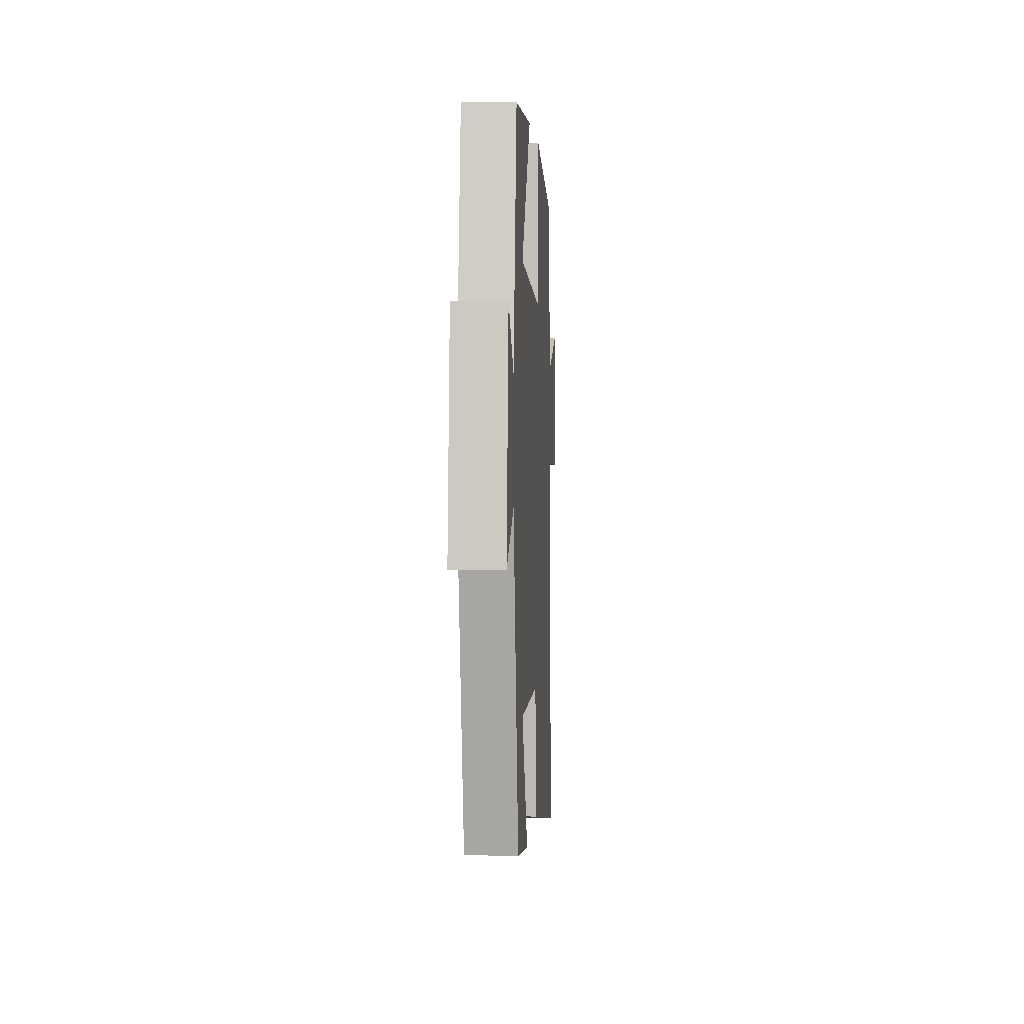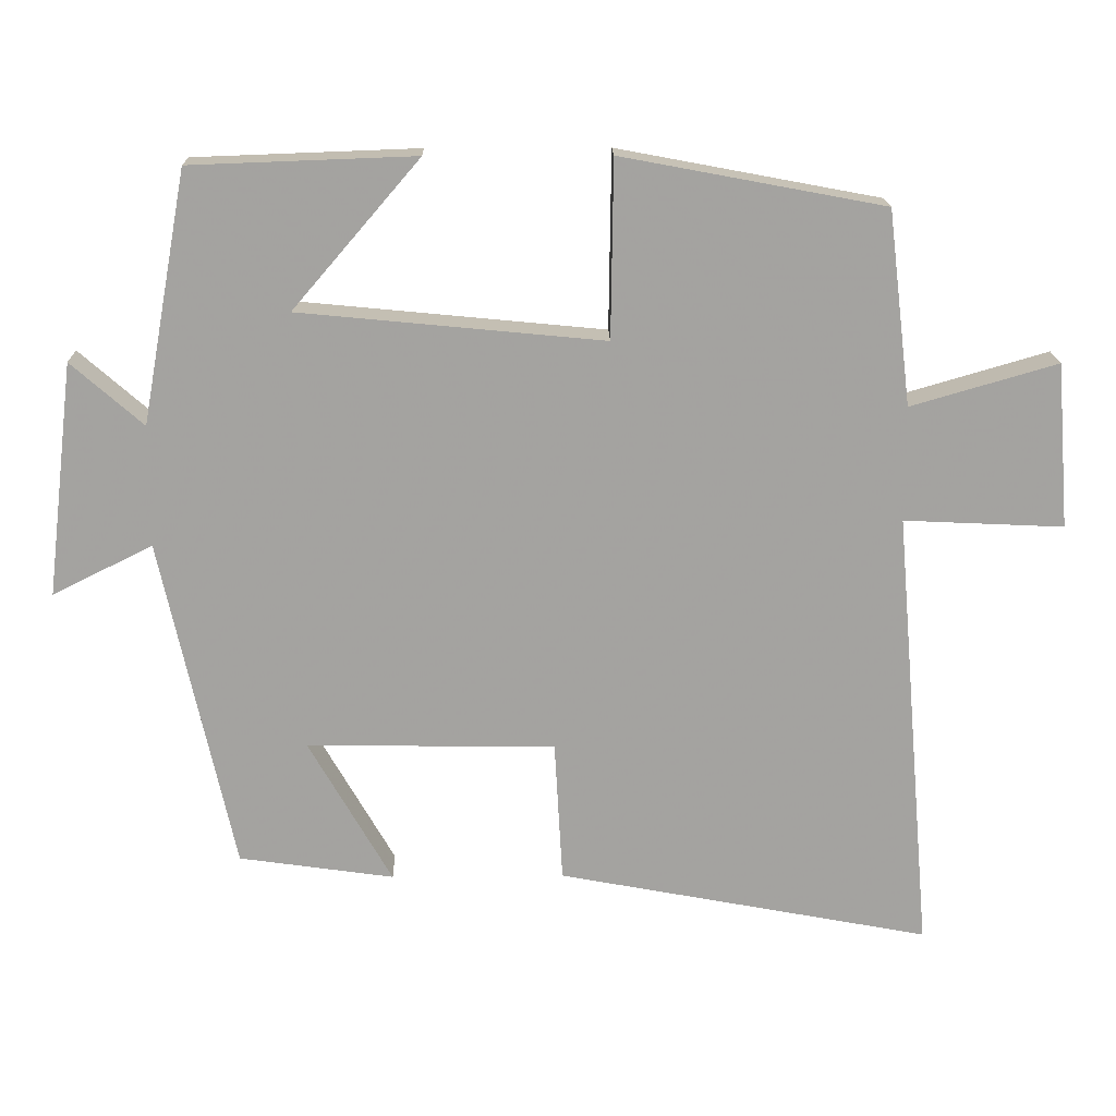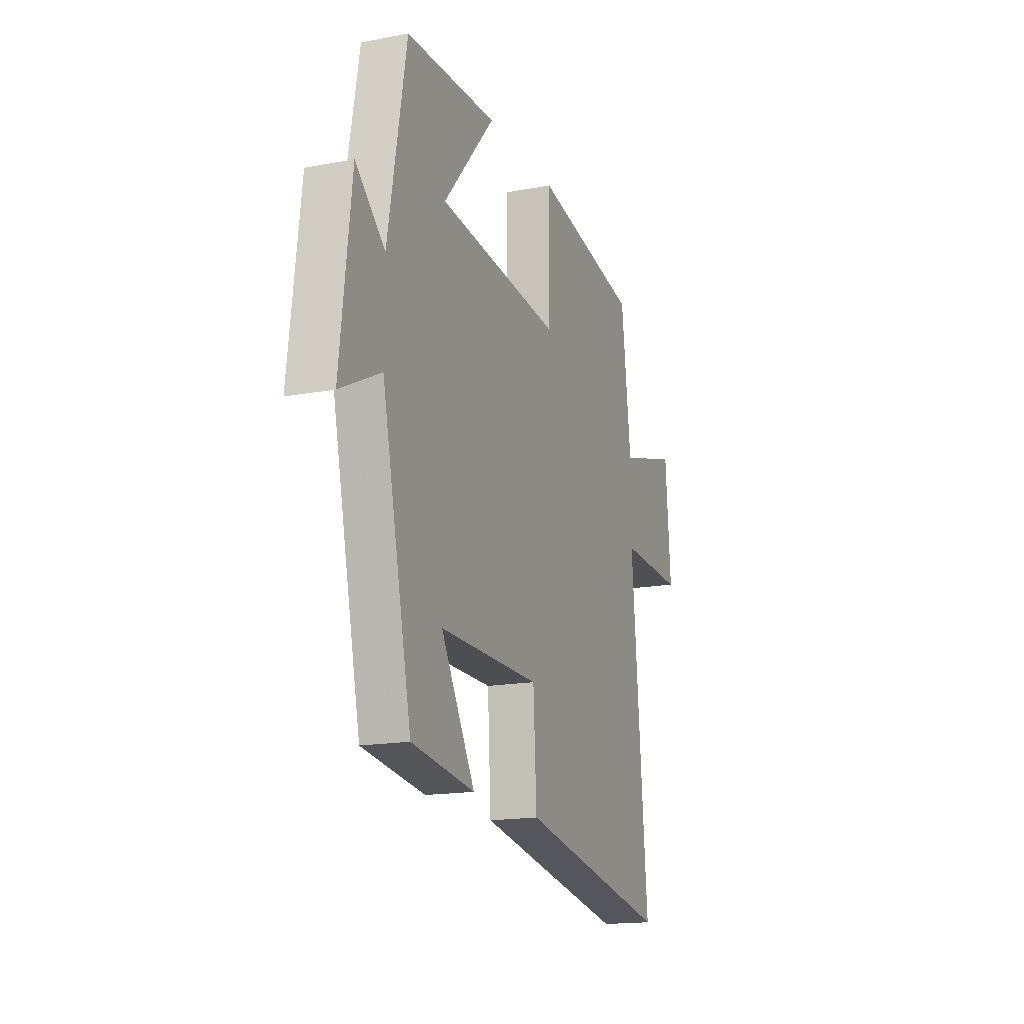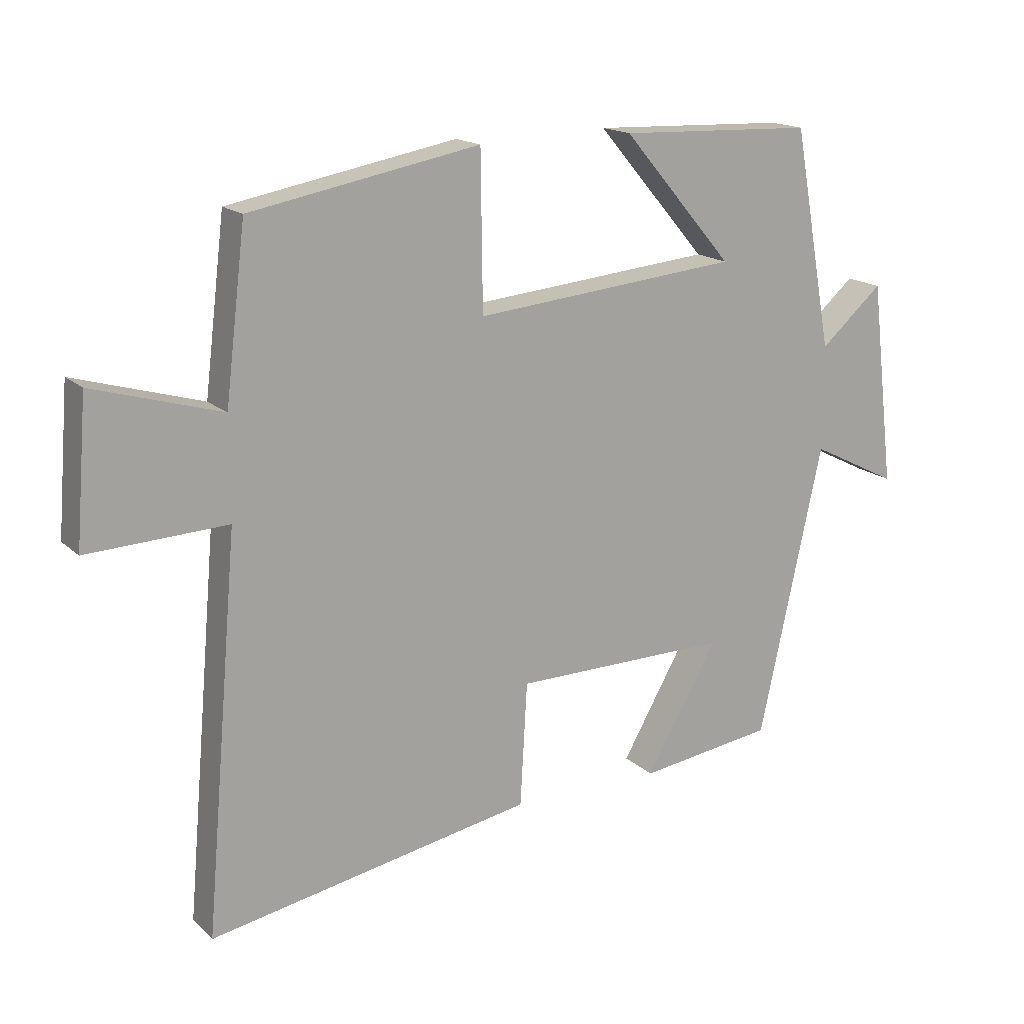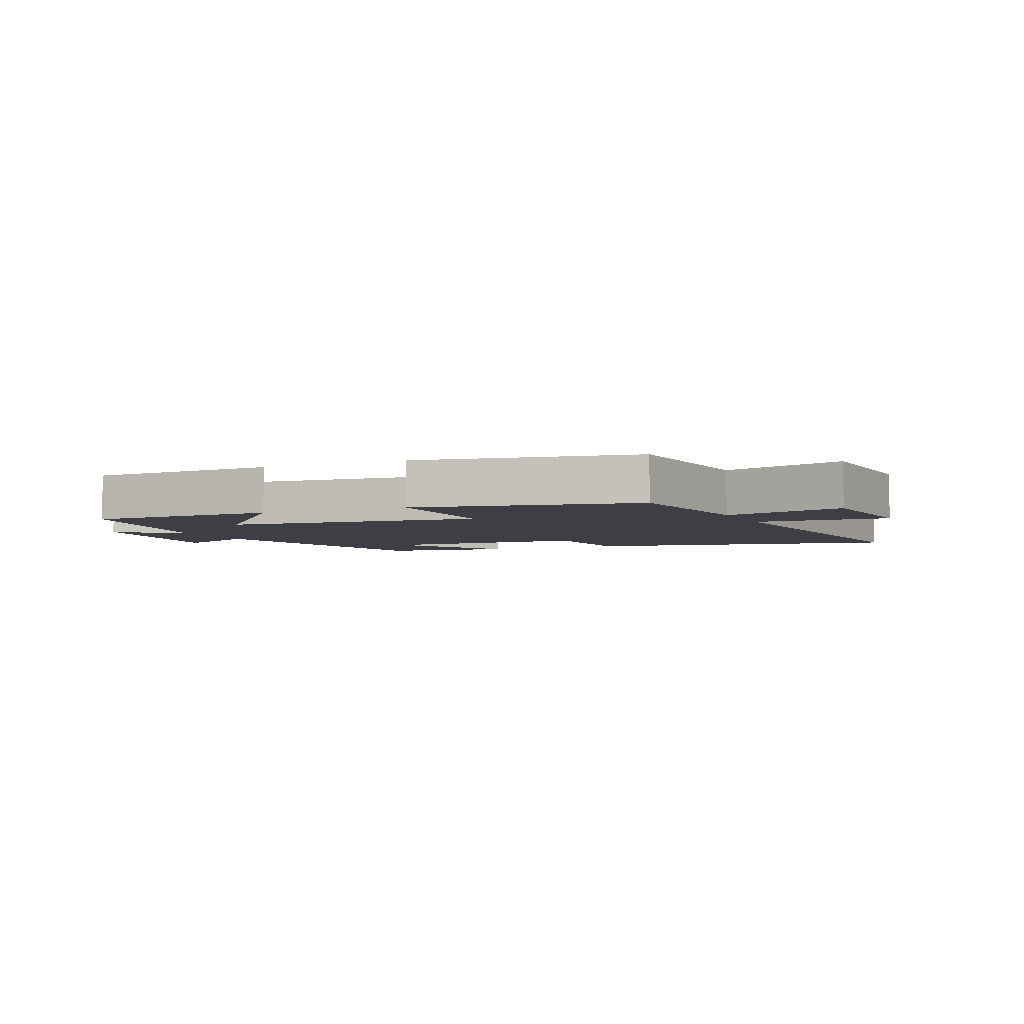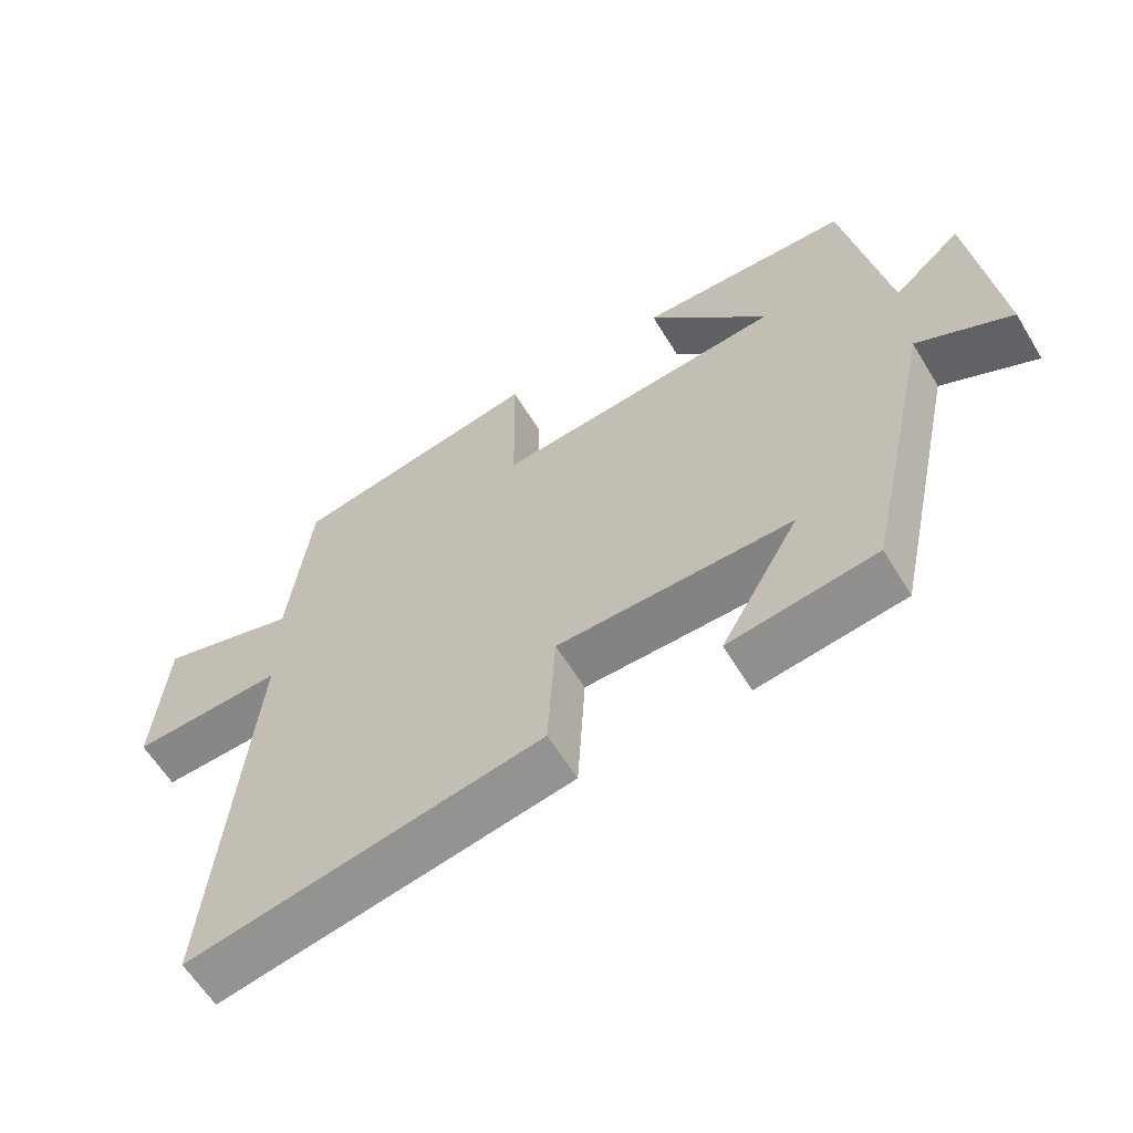
<metadata>
{"format":"obj","ext":"obj","renderer":"f3d","projection":"perspective","resolution":1024,"background":"white","views":[{"elev":2.7,"azim":-86.5,"up":"+Z"},{"elev":17.4,"azim":-1.1,"up":"+Z"},{"elev":-16.4,"azim":-68.9,"up":"+Z"},{"elev":16.6,"azim":149.9,"up":"+Z"},{"elev":-4.5,"azim":23.8,"up":"+Y"},{"elev":-60.7,"azim":-148.8,"up":"+Z"}]}
</metadata>
<code>
v 0.468 0.07 0.433
v 0.5 0.07 0.169
v 0.699 0.07 0.227
v 0.717 0.07 0.003
v 0.5 0.07 0.013
v 0.553 0.07 -0.595
v 0.046 0.07 -0.5
v 0.035 0.07 -0.307
v -0.303 0.07 -0.303
v -0.19 0.07 -0.5
v -0.401 0.07 -0.47
v -0.5 0.07 -0.016
v -0.636 0.07 -0.084
v -0.598 0.07 0.234
v -0.5 0.07 0.148
v -0.438 0.07 0.489
v -0.133 0.07 0.5
v -0.306 0.07 0.299
v 0.108 0.07 0.259
v 0.111 0.07 0.5
v 0.468 0 0.433
v 0.5 0 0.169
v 0.699 0 0.227
v 0.717 0 0.003
v 0.5 0 0.013
v 0.553 0 -0.595
v 0.046 0 -0.5
v 0.035 0 -0.307
v -0.303 0 -0.303
v -0.19 0 -0.5
v -0.401 0 -0.47
v -0.5 0 -0.016
v -0.636 0 -0.084
v -0.598 0 0.234
v -0.5 0 0.148
v -0.438 0 0.489
v -0.133 0 0.5
v -0.306 0 0.299
v 0.108 0 0.259
v 0.111 0 0.5
f 19 20 1 2
f 18 19 2
f 15 16 17 18
f 15 18 2
f 12 13 14 15
f 12 15 2
f 9 10 11 12
f 8 9 12 2
f 5 6 7 8
f 5 8 2 3
f 3 4 5
f 22 21 40 39
f 22 39 38
f 38 37 36 35
f 22 38 35
f 35 34 33 32
f 22 35 32
f 32 31 30 29
f 22 32 29 28
f 28 27 26 25
f 23 22 28 25
f 25 24 23
f 1 21 22 2
f 2 22 23 3
f 3 23 24 4
f 4 24 25 5
f 5 25 26 6
f 6 26 27 7
f 7 27 28 8
f 8 28 29 9
f 9 29 30 10
f 10 30 31 11
f 11 31 32 12
f 12 32 33 13
f 13 33 34 14
f 14 34 35 15
f 15 35 36 16
f 16 36 37 17
f 17 37 38 18
f 18 38 39 19
f 19 39 40 20
f 20 40 21 1

</code>
